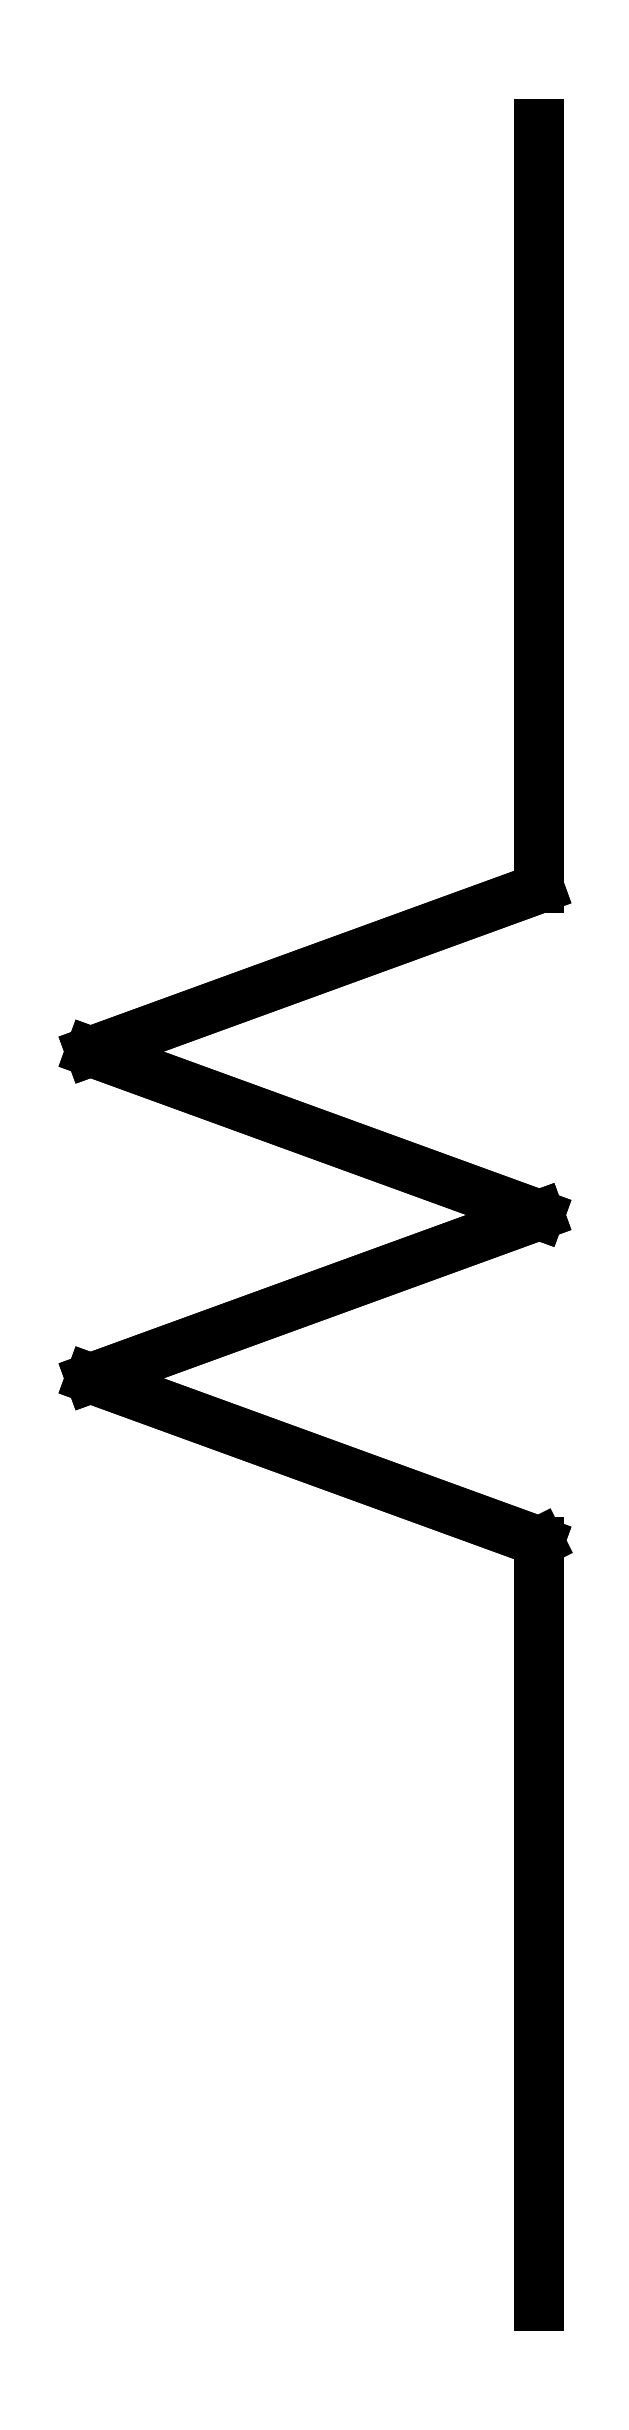
<metadata>
{"format":"dxf","ext":"dxf","renderer":"ezdxf+matplotlib","layout":"modelspace","background":"white","min_lineweight":24,"dpi":150}
</metadata>
<code>
0
SECTION
2
ENTITIES
0
LINE
8
0
10
0.0575
20
0.0742
30
0.0375
11
0.0575
21
0.0742
31
-0.0375
0
LINE
8
0
10
0.0575
20
0.1142
30
0.0375
11
0.0575
21
0.1142
31
-0.0375
0
LINE
8
0
10
0.0575
20
0.0742
30
-0.0375
11
0.0575
21
0.1142
31
-0.0375
0
LINE
8
0
10
0.0575
20
0.0742
30
0.0375
11
0.0575
21
0.1142
31
0.0375
0
LINE
8
0
10
0.0575
20
-7.451e-09
30
0.0375
11
0.0575
21
-7.451e-09
31
-0.0375
0
LINE
8
0
10
0.0575
20
-7.451e-09
30
0.0375
11
0.0575
21
0.04
31
0.0375
0
LINE
8
0
10
0.0575
20
0.04
30
-0.0375
11
0.0575
21
0.04
31
0.0375
0
LINE
8
0
10
0.0575
20
-7.451e-09
30
-0.0375
11
0.0575
21
0.04
31
-0.0375
0
LINE
8
0
10
0.0575
20
0.04
30
0.0375
11
0.0575
21
0.04
31
-0.0375
0
LINE
8
0
10
0.03401
20
0.04855
30
0.0375
11
0.03401
21
0.04855
31
-0.0375
0
LINE
8
0
10
0.0575
20
0.04
30
-0.0375
11
0.03401
21
0.04855
31
-0.0375
0
LINE
8
0
10
0.0575
20
0.04
30
0.0375
11
0.03401
21
0.04855
31
0.0375
0
LINE
8
0
10
0.03401
20
0.04855
30
0.0375
11
0.03401
21
0.04855
31
-0.0375
0
LINE
8
0
10
0.0575
20
0.0571
30
0.0375
11
0.0575
21
0.0571
31
-0.0375
0
LINE
8
0
10
0.03401
20
0.04855
30
-0.0375
11
0.0575
21
0.0571
31
-0.0375
0
LINE
8
0
10
0.03401
20
0.04855
30
0.0375
11
0.0575
21
0.0571
31
0.0375
0
LINE
8
0
10
0.0575
20
0.0571
30
0.0375
11
0.0575
21
0.0571
31
-0.0375
0
LINE
8
0
10
0.03401
20
0.06565
30
0.0375
11
0.03401
21
0.06565
31
-0.0375
0
LINE
8
0
10
0.0575
20
0.0571
30
-0.0375
11
0.03401
21
0.06565
31
-0.0375
0
LINE
8
0
10
0.0575
20
0.0571
30
0.0375
11
0.03401
21
0.06565
31
0.0375
0
LINE
8
0
10
0.03401
20
0.06565
30
0.0375
11
0.03401
21
0.06565
31
-0.0375
0
LINE
8
0
10
0.0575
20
0.0742
30
0.0375
11
0.0575
21
0.0742
31
-0.0375
0
LINE
8
0
10
0.03401
20
0.06565
30
-0.0375
11
0.0575
21
0.0742
31
-0.0375
0
LINE
8
0
10
0.03401
20
0.06565
30
0.0375
11
0.0575
21
0.0742
31
0.0375
0
ENDSEC
0
EOF

</code>
